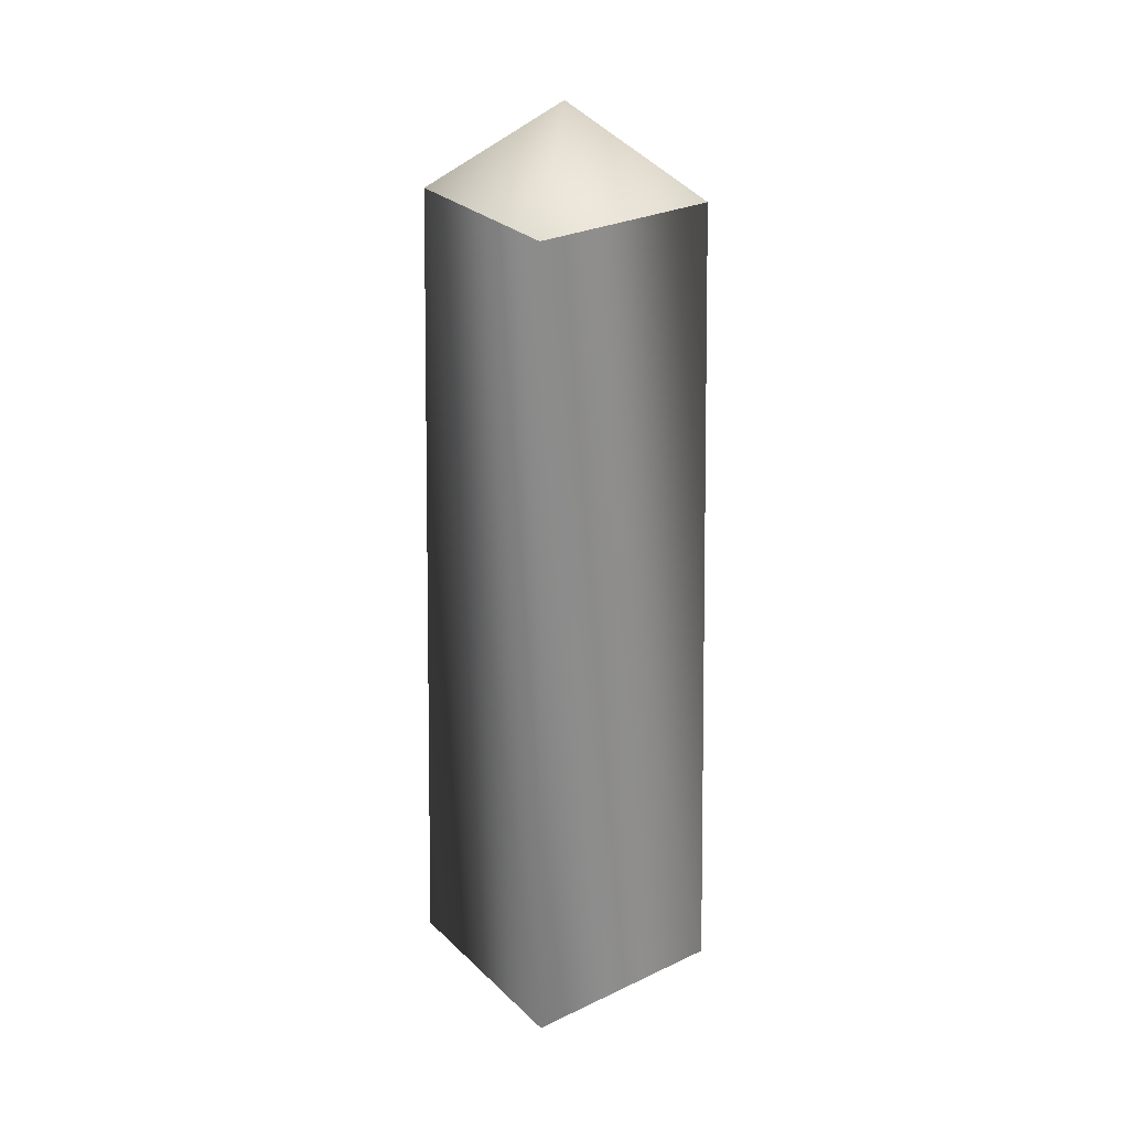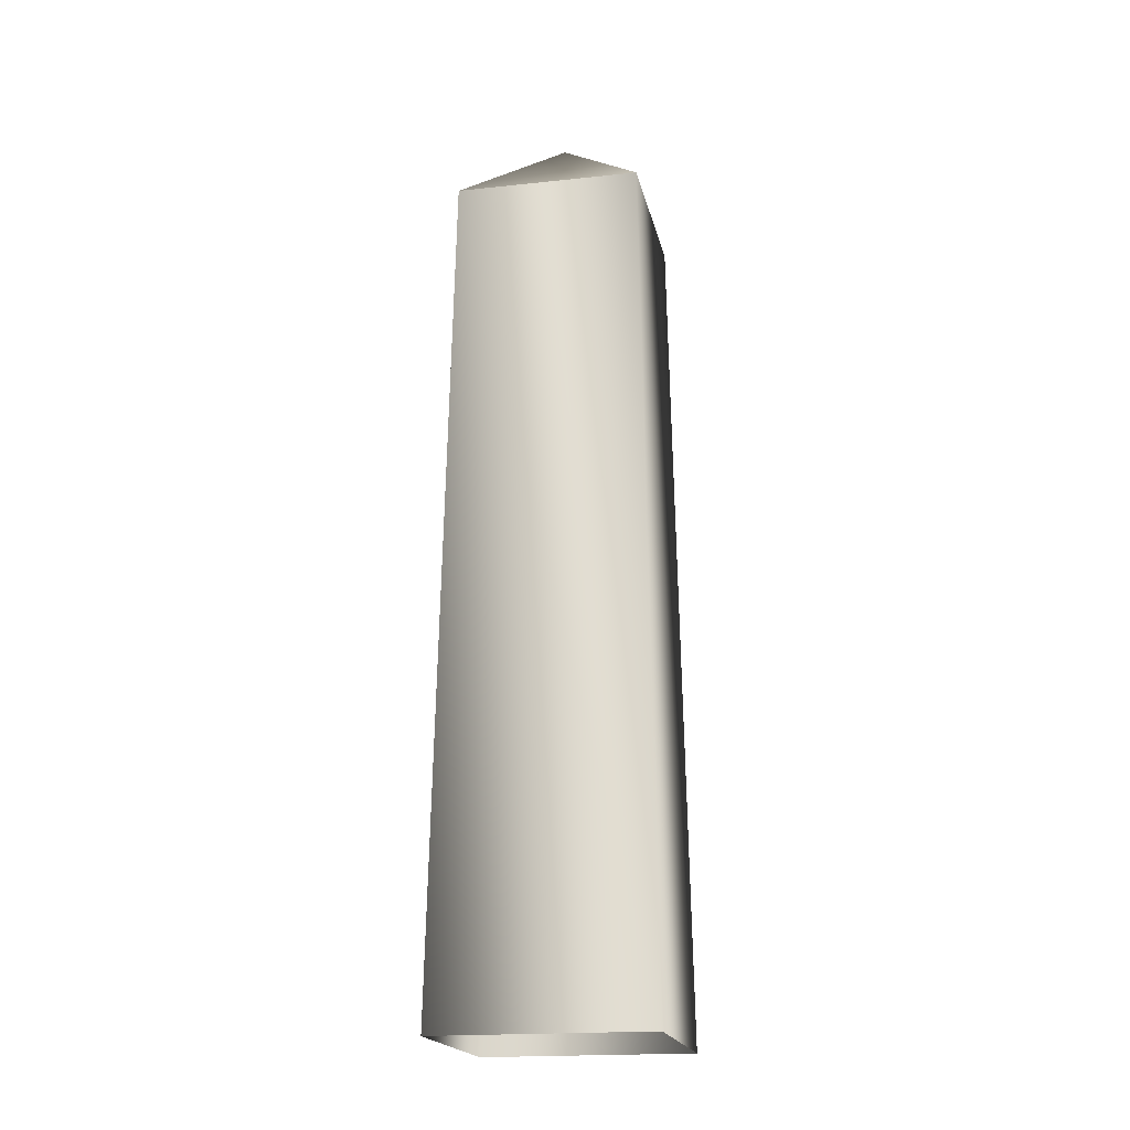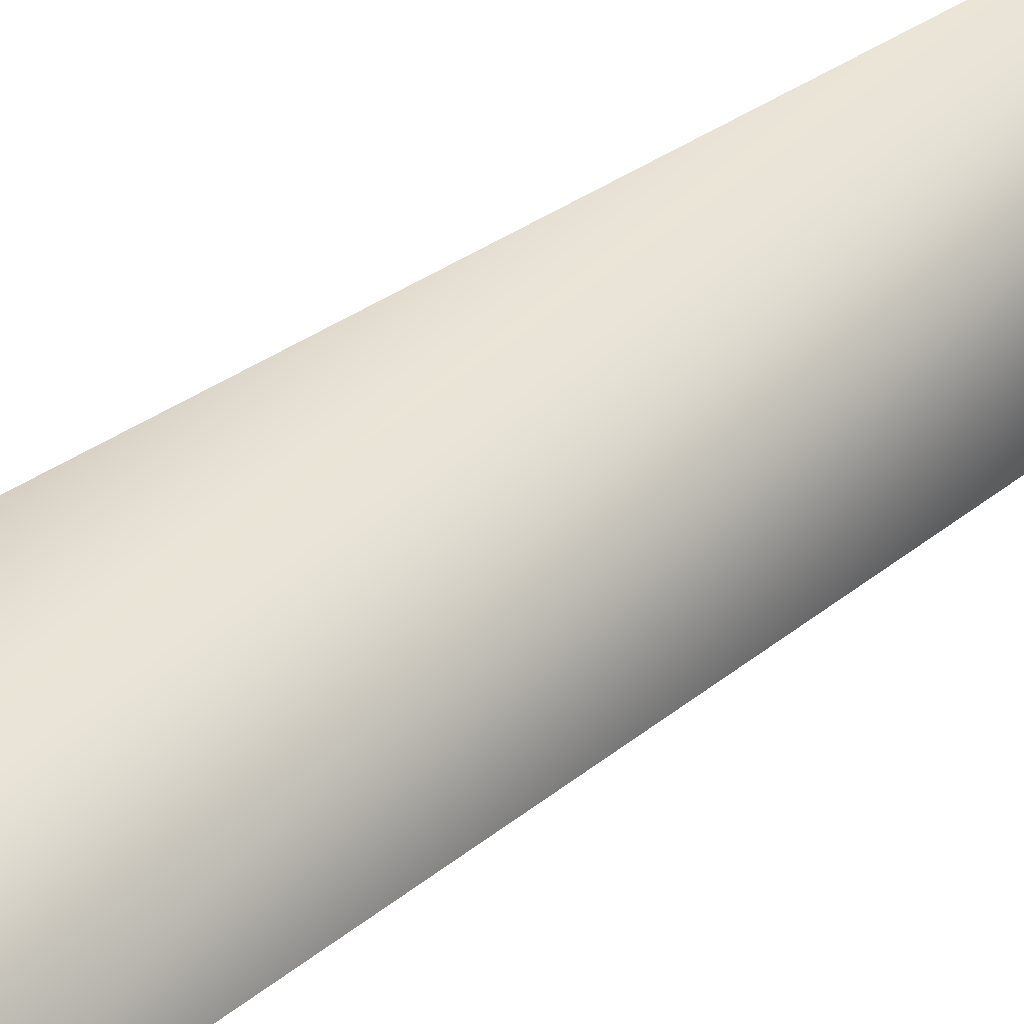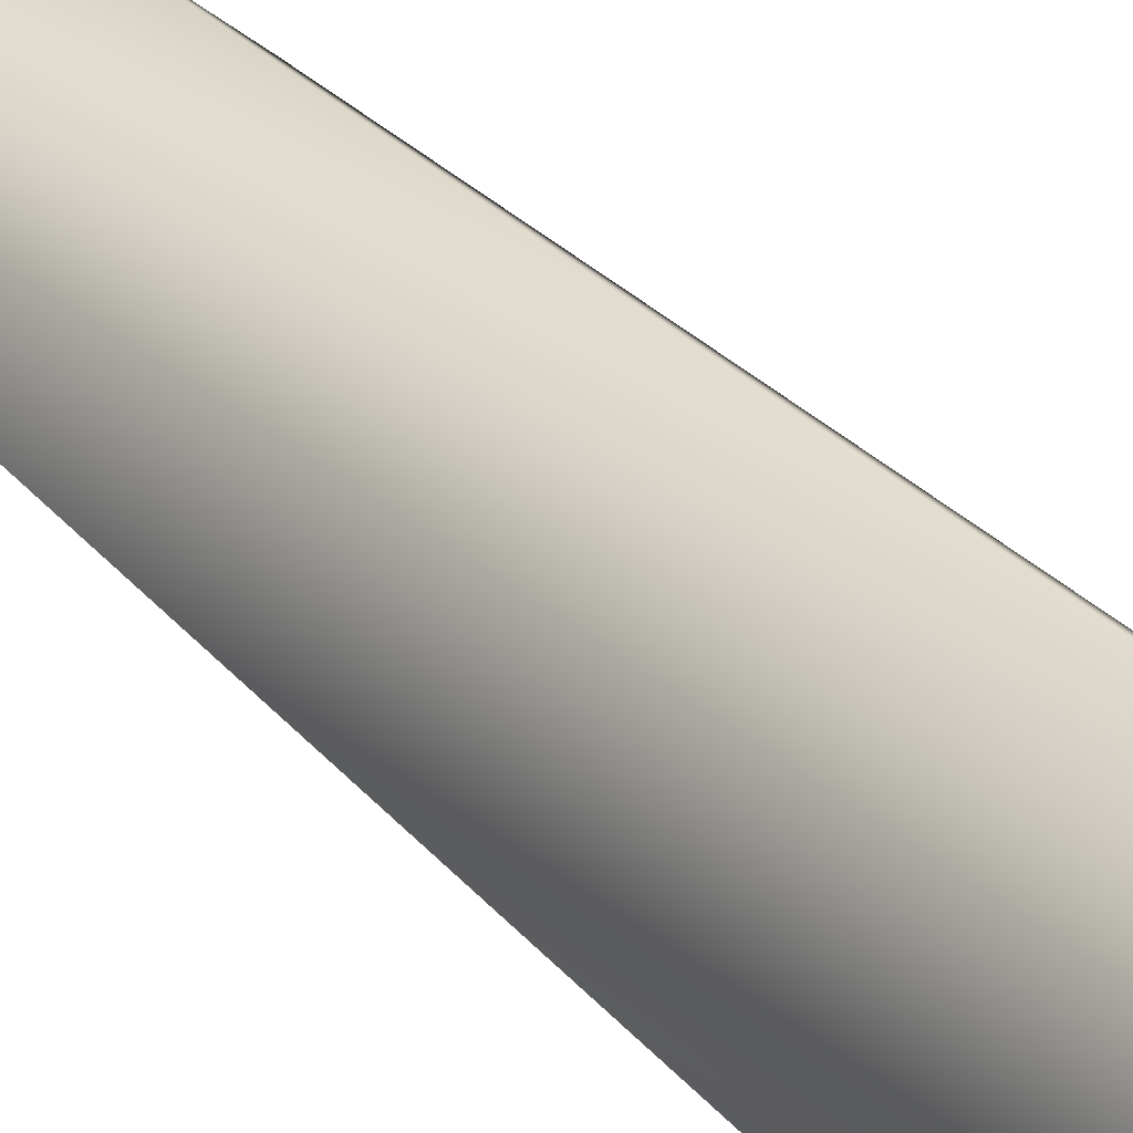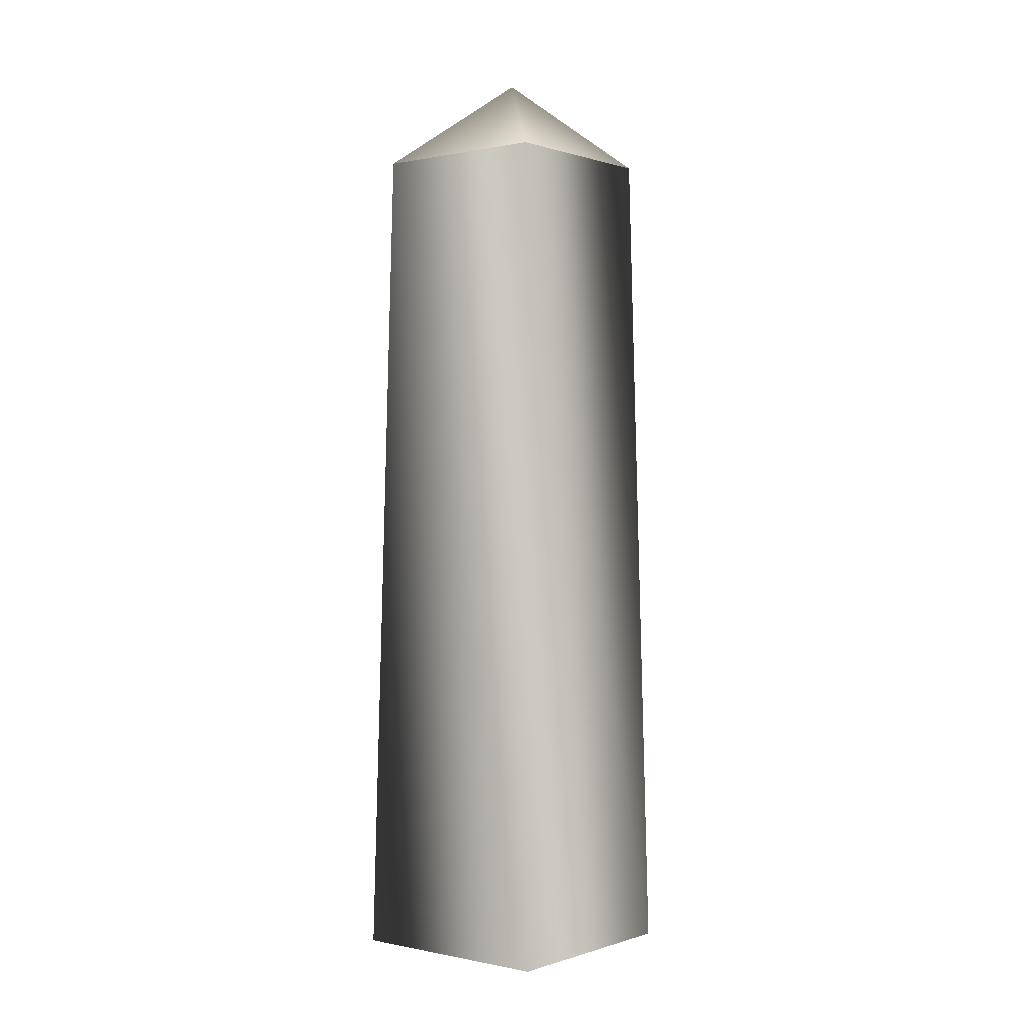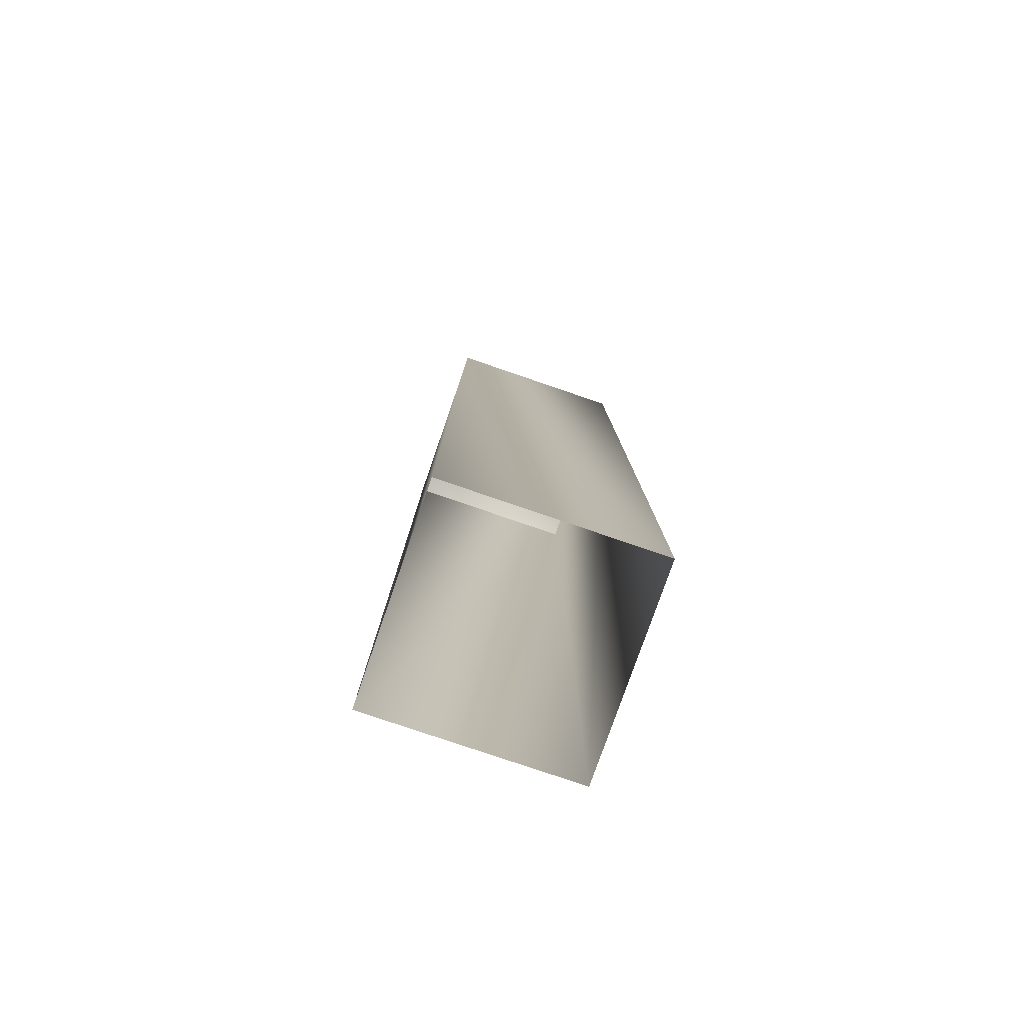
<metadata>
{"format":"obj","ext":"obj","renderer":"f3d","projection":"perspective","resolution":1024,"background":"white","views":[{"elev":28.1,"azim":9.3,"up":"+Y"},{"elev":-18.8,"azim":-123.4,"up":"+Y"},{"elev":36.2,"azim":45.0,"up":"+Z"},{"elev":36.2,"azim":-37.4,"up":"+Z"},{"elev":-0.0,"azim":-96.0,"up":"+Y"},{"elev":-77.1,"azim":-64.0,"up":"+Y"}]}
</metadata>
<code>
v 6 39 0
v 0 39 6
v 7 0 0
v 0 39 6
v 0 0 7
v 7 0 0
v 0 39 6
v -6 39 0
v 0 0 7
v -6 39 0
v -7 0 0
v 0 0 7
v -6 39 0
v 0 39 -6
v -7 0 0
v 0 39 -6
v 0 0 -7
v -7 0 0
v 0 39 -6
v 6 39 0
v 0 0 -7
v 6 39 0
v 7 0 0
v 0 0 -7
v 0 39 6
v 6 39 0
v 0 43 0
v -6 39 0
v 0 39 6
v 0 43 0
v 0 39 -6
v -6 39 0
v 0 43 0
v 6 39 0
v 0 39 -6
v 0 43 0
f 1 2 3
f 4 5 6
f 7 8 9
f 10 11 12
f 13 14 15
f 16 17 18
f 19 20 21
f 22 23 24
f 25 26 27
f 28 29 30
f 31 32 33
f 34 35 36

</code>
